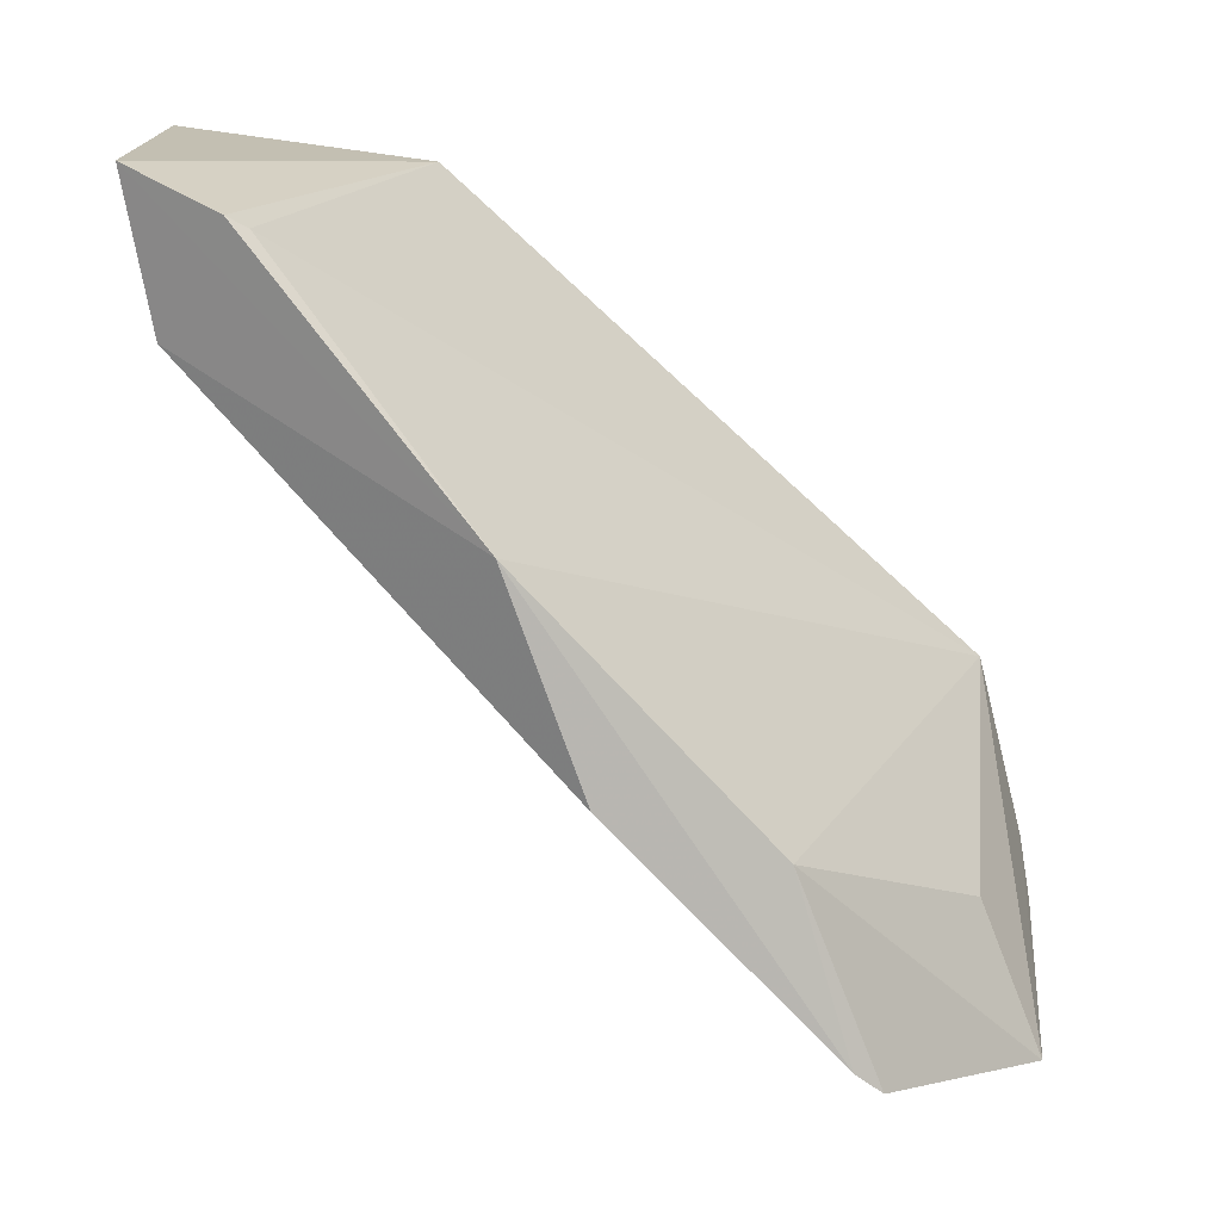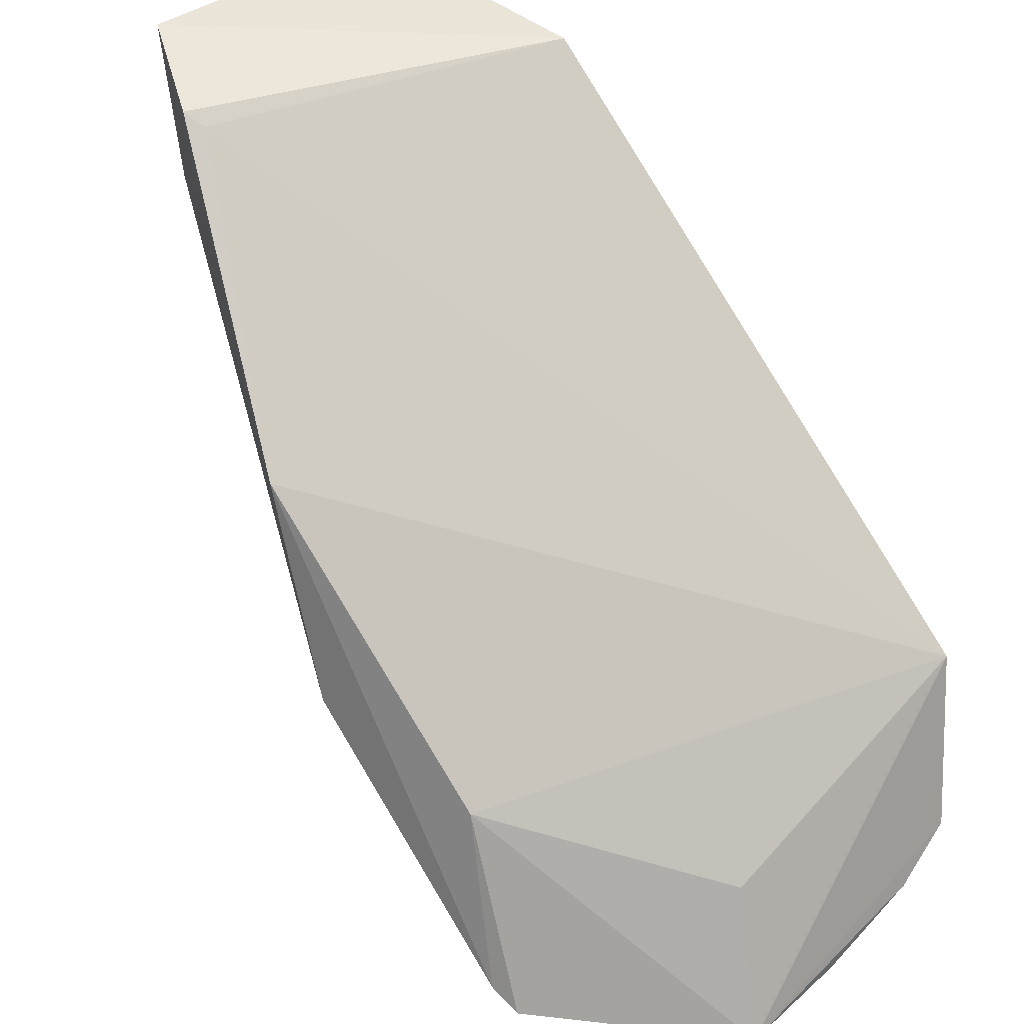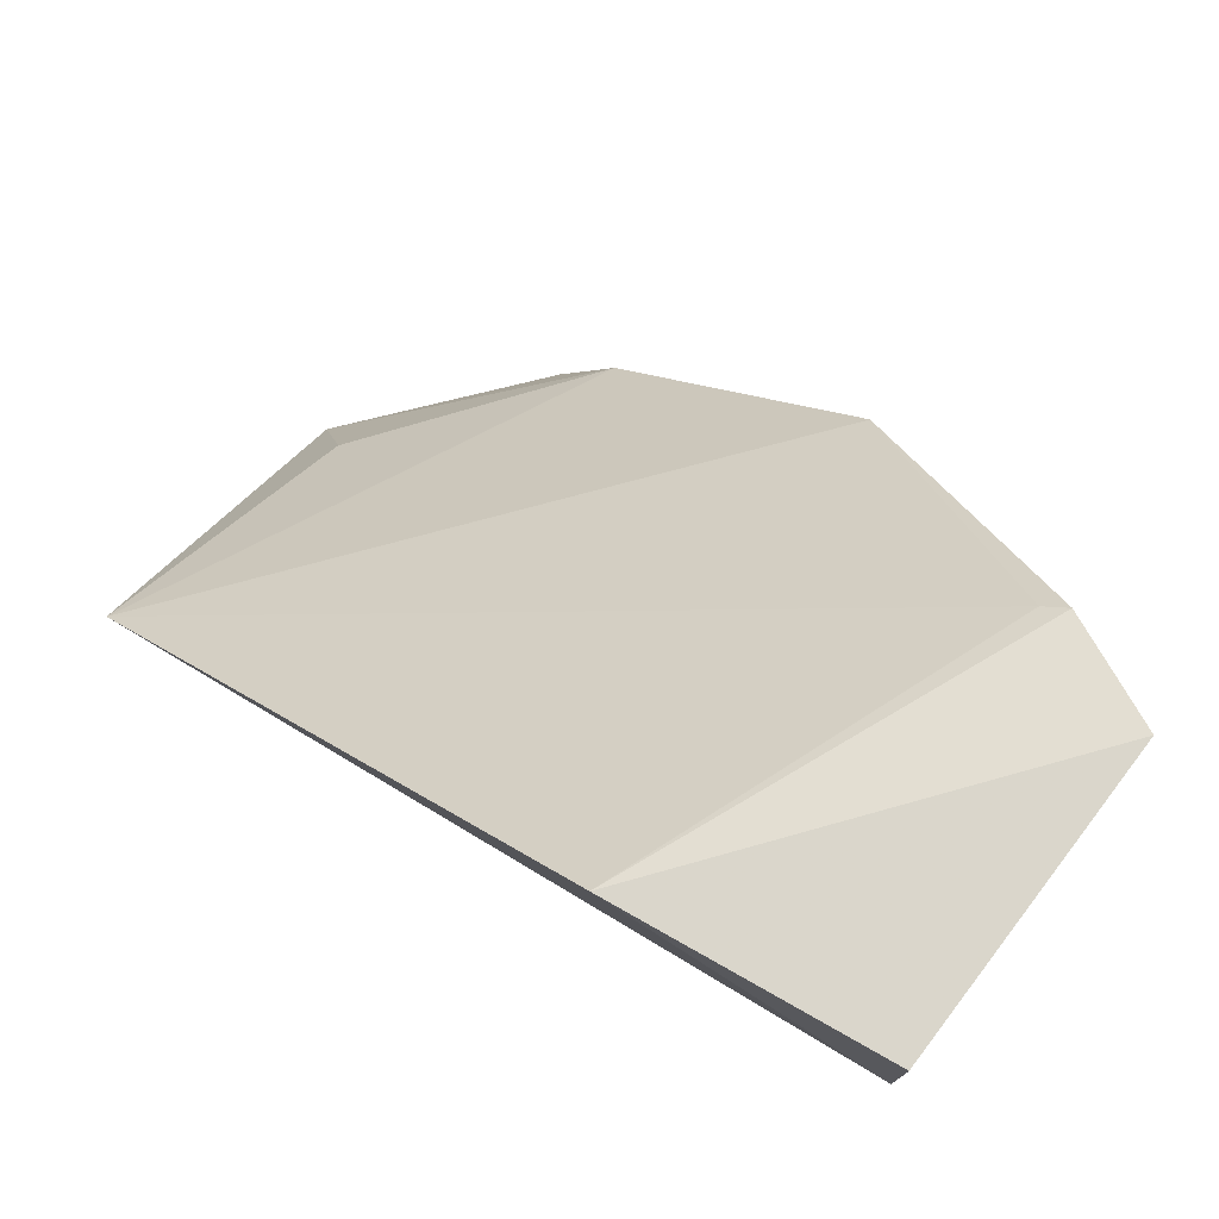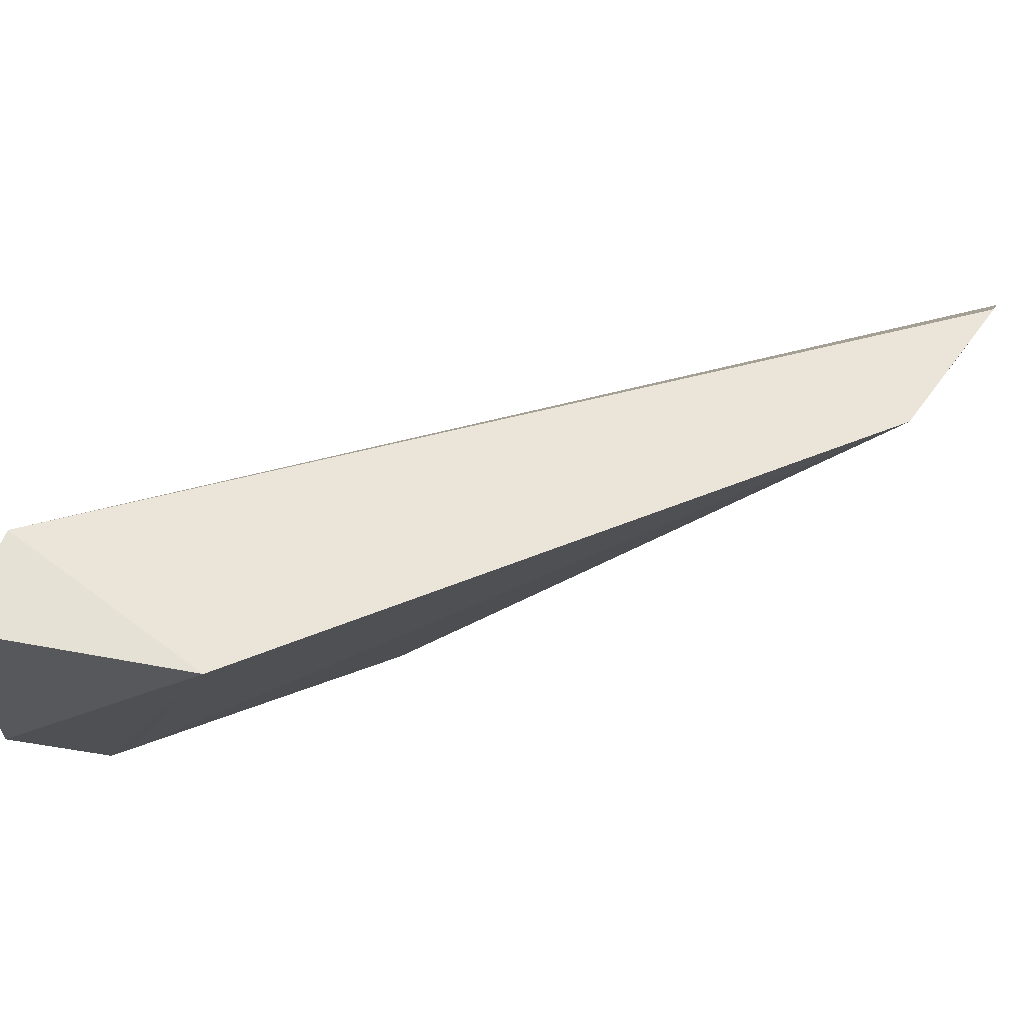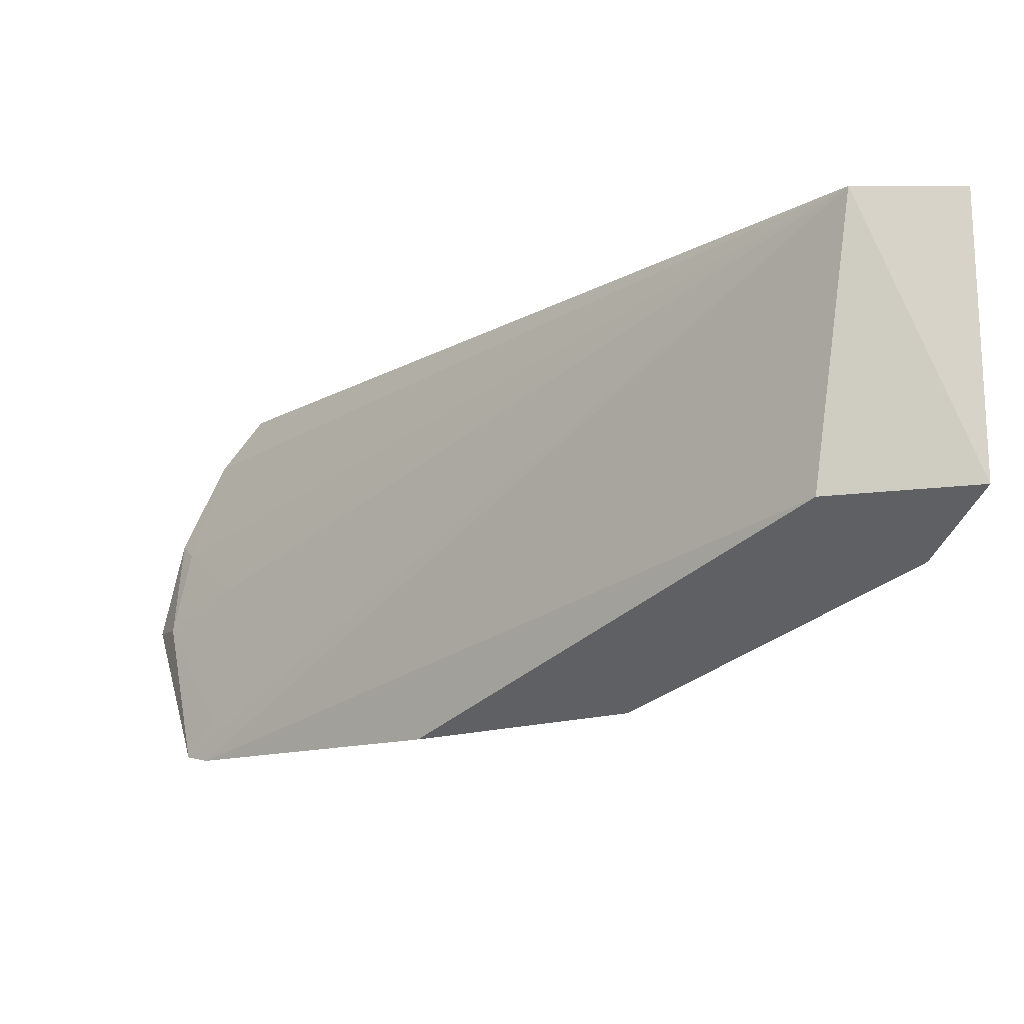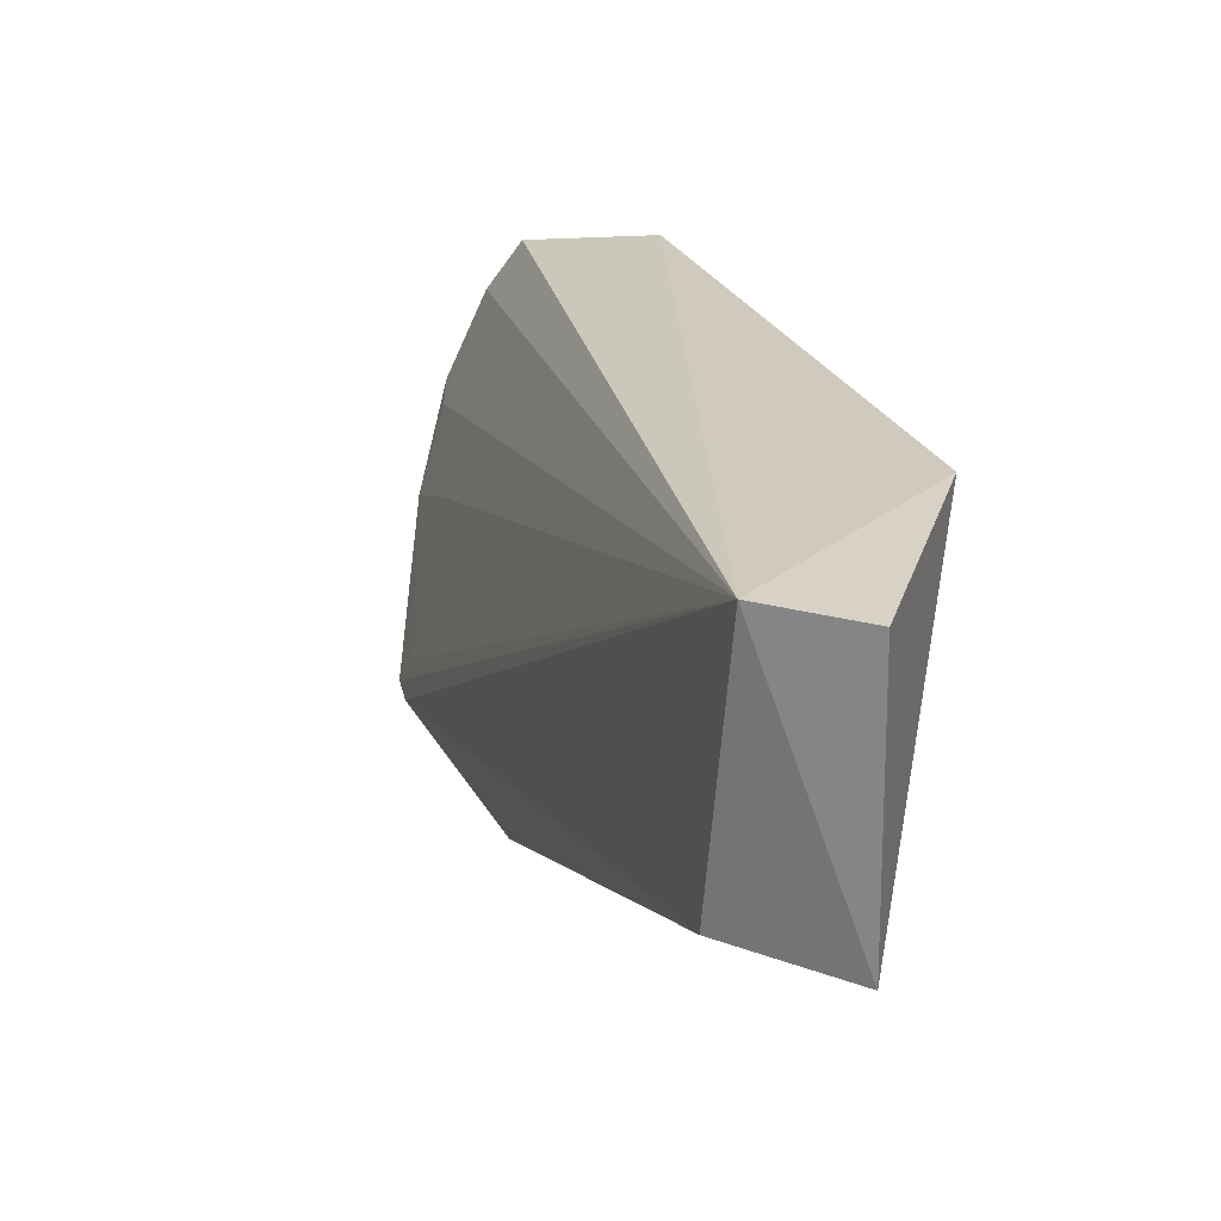
<metadata>
{"format":"obj","ext":"obj","renderer":"f3d","projection":"perspective","resolution":1024,"background":"white","views":[{"elev":-73.1,"azim":-0.3,"up":"+Y"},{"elev":38.2,"azim":43.7,"up":"+Z"},{"elev":75.3,"azim":-143.7,"up":"+Z"},{"elev":64.0,"azim":20.7,"up":"+Y"},{"elev":-12.6,"azim":-93.0,"up":"+Y"},{"elev":23.4,"azim":-64.8,"up":"+Y"}]}
</metadata>
<code>
v -0.3622 0.08482 0.02968
v -0.2319 0.1269 -0.1084
v -0.2399 0.2089 -0.03165
v -0.4462 0.2042 0.1067
v -0.4396 0.127 0.06746
v -0.2284 0.1991 -0.07832
v -0.3811 0.2106 0.09728
v -0.2967 0.08742 -0.04138
v -0.4455 0.204 0.07668
v -0.4167 0.1173 0.09492
v -0.2475 0.1365 -0.06959
v -0.2824 0.08021 -0.08899
v -0.4474 0.1289 0.108
v -0.2377 0.1514 -0.09911
v -0.2752 0.08207 -0.09486
v -0.3417 0.07989 -0.02629
v -0.422 0.1149 0.0982
v -0.2278 0.1834 -0.09012
v -0.2453 0.1257 -0.1037
v -0.23 0.156 -0.1023
v -0.2811 0.09253 -0.08704
v -0.2652 0.1351 -0.08526
f 6 3 2
f 8 3 1
f 9 3 6
f 9 7 3
f 9 4 7
f 10 1 3
f 10 3 7
f 11 8 2
f 11 2 3
f 11 3 8
f 12 5 9
f 12 8 1
f 13 9 5
f 13 4 9
f 13 5 1
f 13 7 4
f 15 2 8
f 15 8 12
f 15 12 9
f 16 12 1
f 16 1 5
f 16 5 12
f 17 13 1
f 17 1 10
f 17 10 7
f 17 7 13
f 18 14 9
f 18 9 6
f 18 6 2
f 19 2 15
f 20 18 2
f 20 14 18
f 20 19 14
f 20 2 19
f 21 19 15
f 21 15 9
f 22 9 14
f 22 14 19
f 22 21 9
f 22 19 21

</code>
